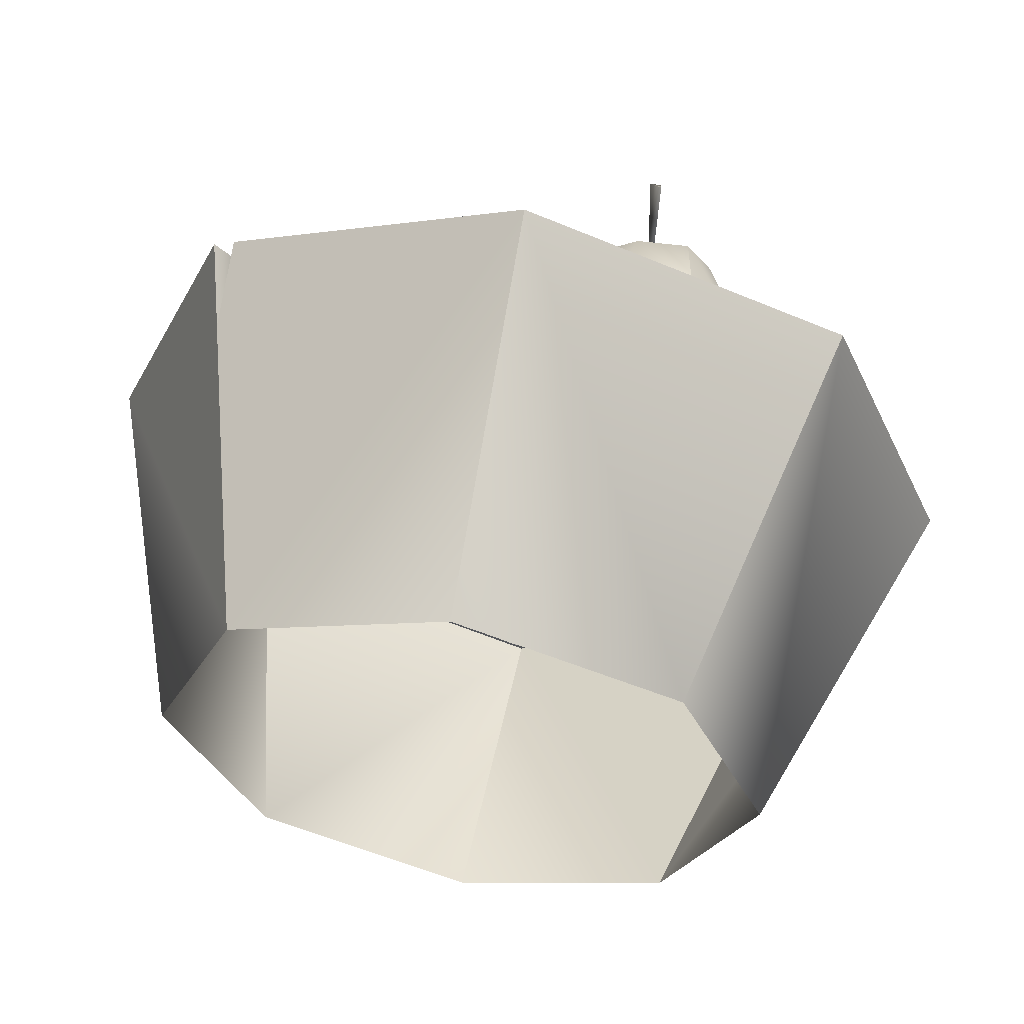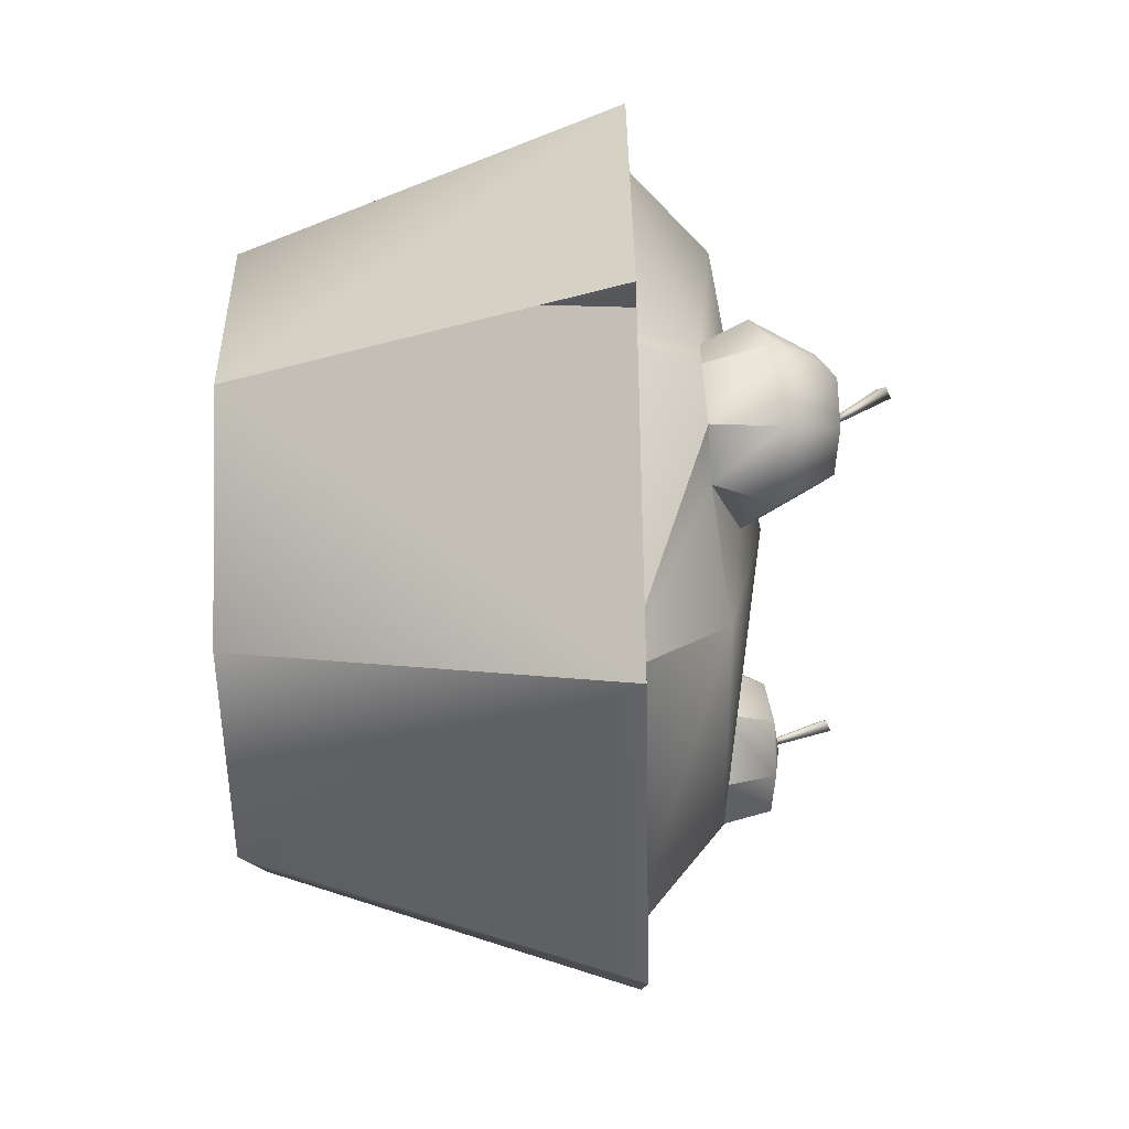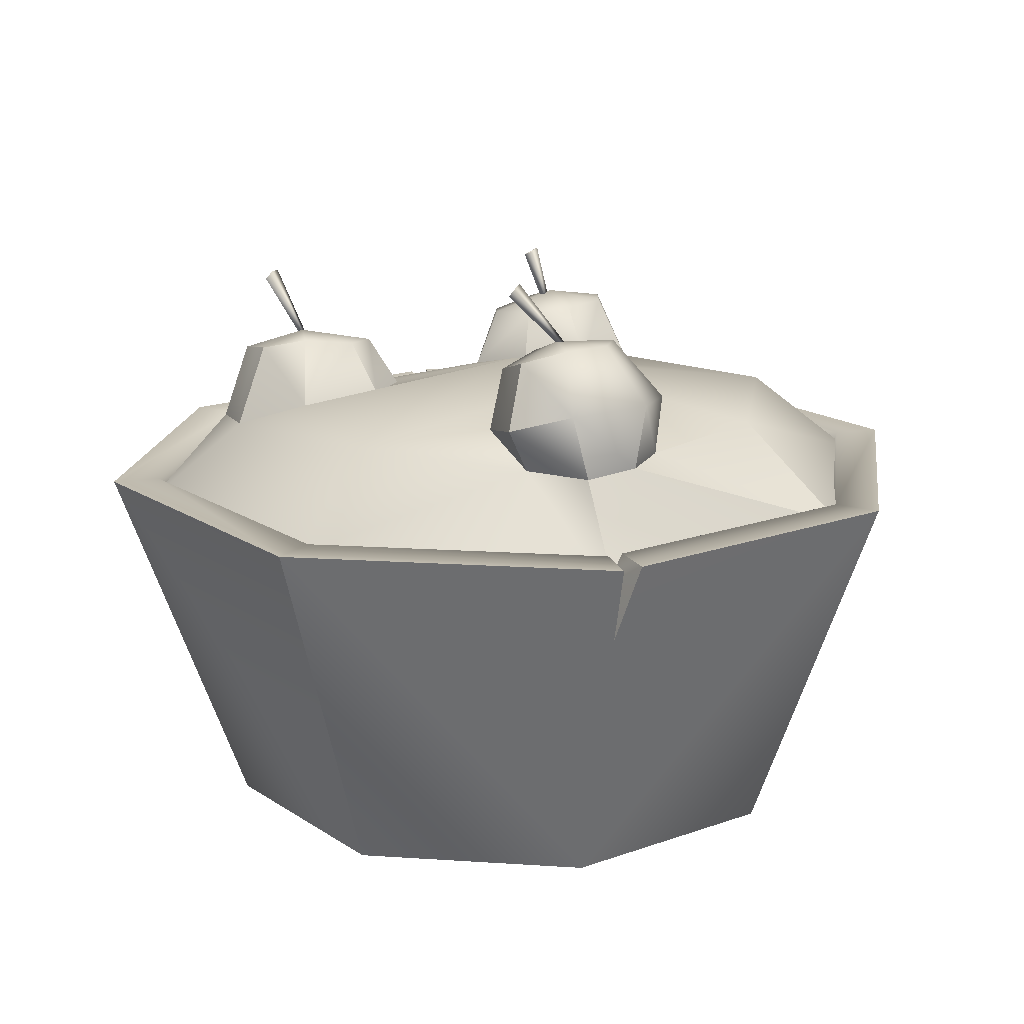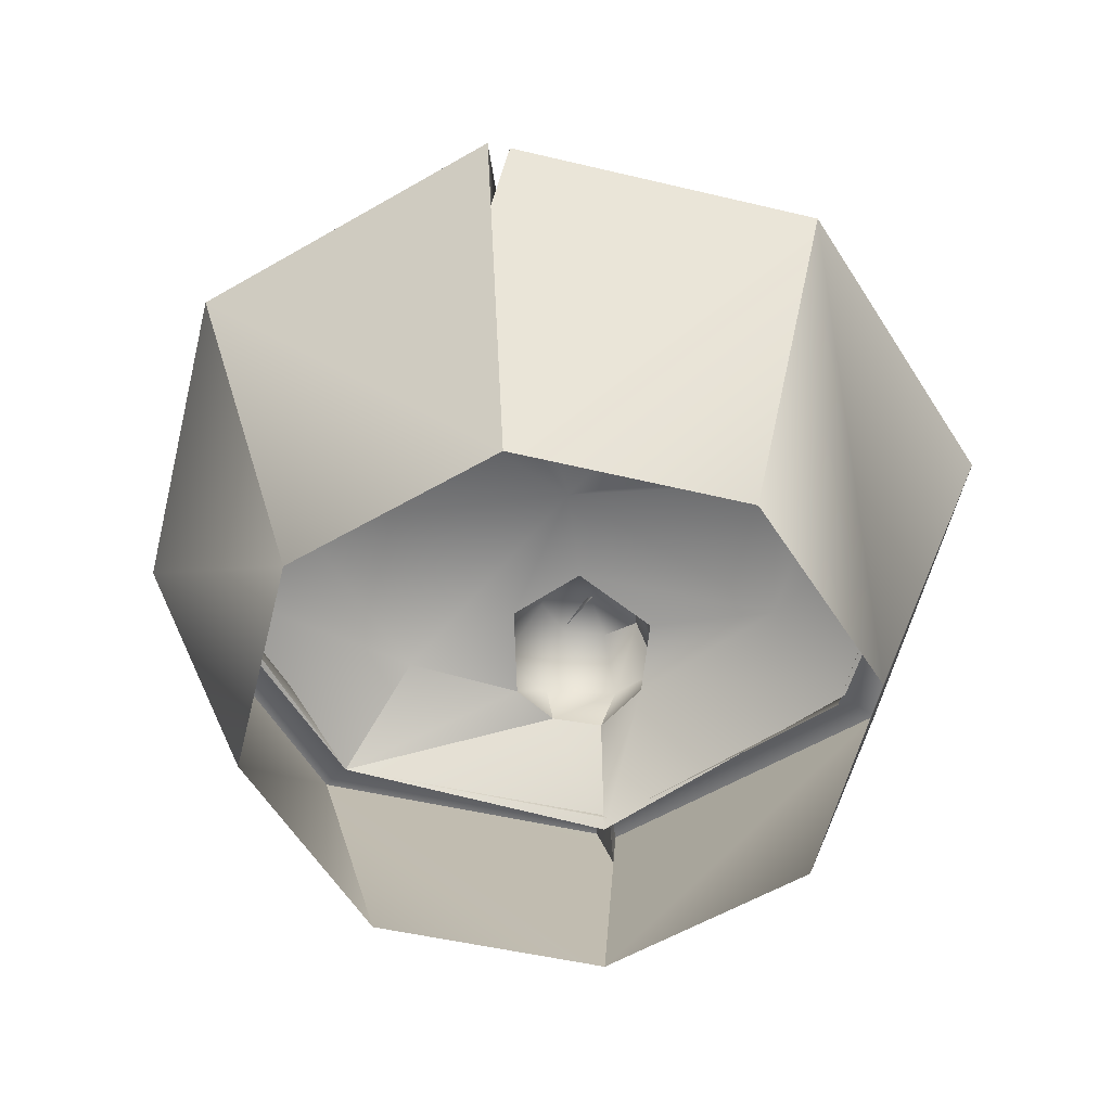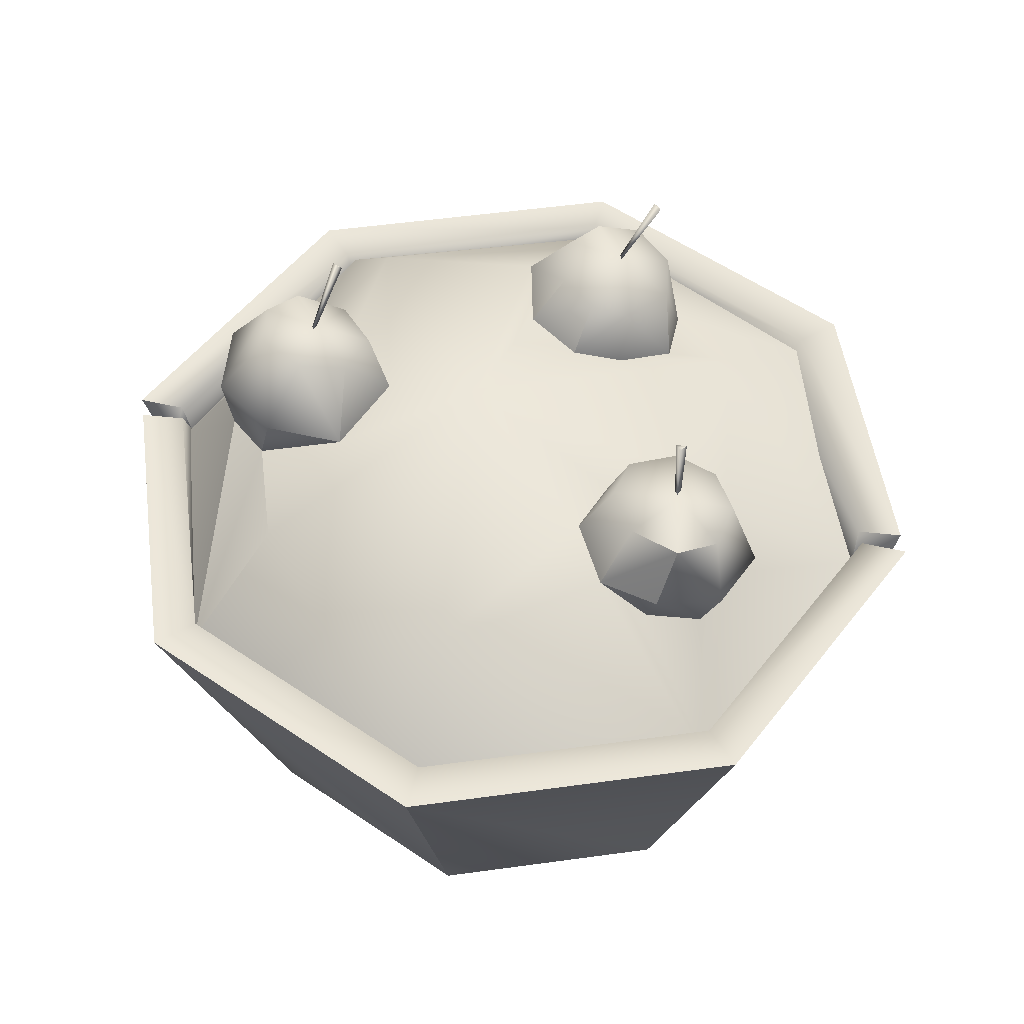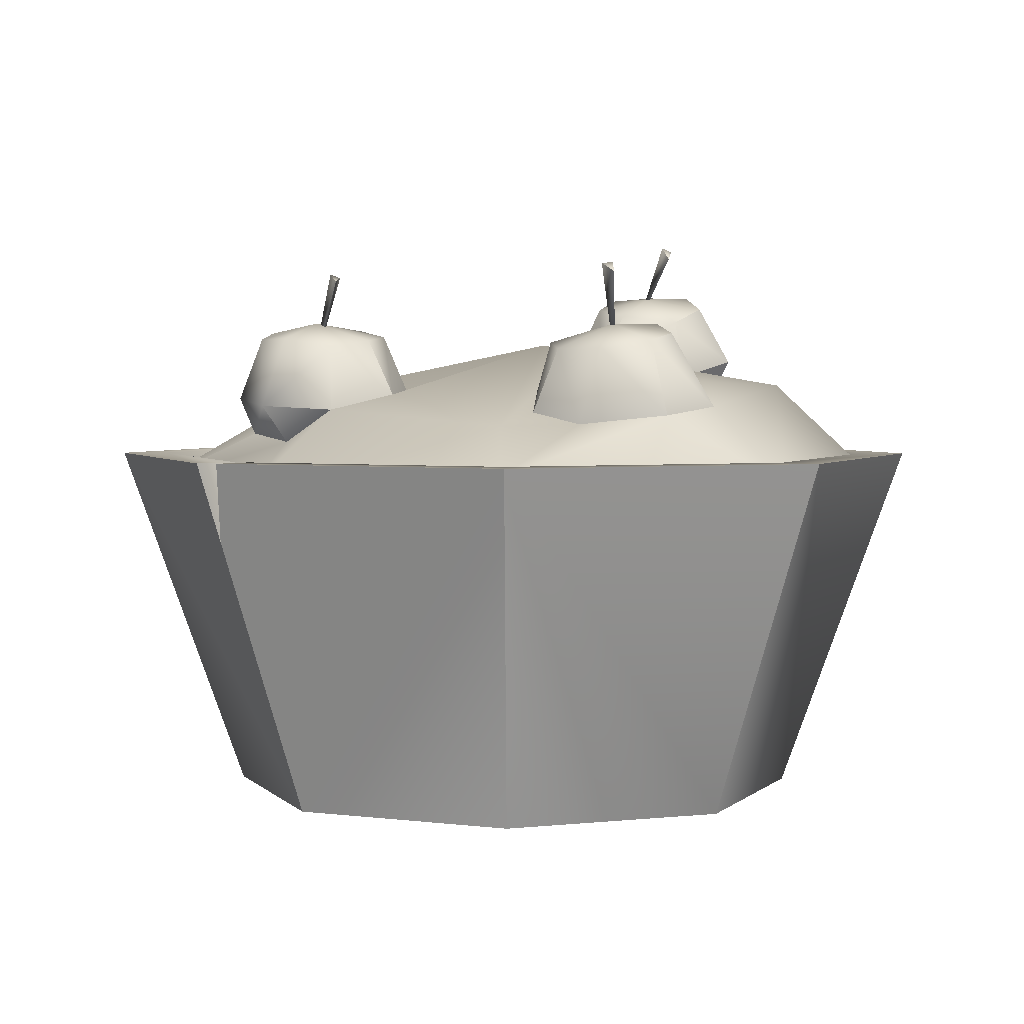
<metadata>
{"format":"obj","ext":"obj","renderer":"f3d","projection":"perspective","resolution":1024,"background":"white","views":[{"elev":59.2,"azim":10.5,"up":"+Z"},{"elev":-77.1,"azim":91.3,"up":"+Z"},{"elev":16.6,"azim":120.2,"up":"+Y"},{"elev":-57.4,"azim":-36.4,"up":"+Y"},{"elev":52.0,"azim":-121.0,"up":"+Y"},{"elev":3.4,"azim":0.9,"up":"+Y"}]}
</metadata>
<code>
v  0.3405 0.4069 0.3502
v  0.4704 0.4226 0.0165
v  0.3595 0.527 0.013
v  0.2571 0.502 0.2651
v  -0.3303 0.4185 -0.3465
v  -0.2396 0.524 -0.2496
v  0.012 0.5291 -0.3527
v  -0.0023 0.4113 -0.4768
v  -0.0086 0.4794 0.3389
v  -0.2296 0.4969 0.1855
v  -0.328 0.3911 0.3276
v  -0.0058 0.4226 0.4637
v  -0.4876 0.3944 -0.0107
v  -0.2661 0.5246 -0.0317
v  0.1502 0.5125 -0.292
v  0.2165 0.5097 -0.2987
v  0.2752 0.5045 -0.2654
v  0.3291 0.3829 -0.3336
v  0.0436 0.5815 -0.0288
v  0.0843 0.5476 -0.2097
v  0.1246 0.5607 -0.113
v  0.2366 0.5333 0.1729
v  0.1474 0.538 0.1212
v  -0.1525 0.5161 0.1464
v  -0.182 0.5341 -0.0113
v  0.1917 0.6485 -0.1754
v  0.1563 0.6241 -0.1224
v  0.2287 0.6147 -0.1192
v  0.266 0.6343 -0.1674
v  0.2495 0.6517 -0.2205
v  0.2007 0.6527 -0.2492
v  0.1455 0.6476 -0.2287
v  0.1235 0.6334 -0.1752
v  0.2434 0.5394 -0.11
v  0.3082 0.5596 -0.1749
v  0.2937 0.5841 -0.2543
v  0.2145 0.5884 -0.3113
v  0.1282 0.58 -0.2892
v  0.2841 0.5067 -0.1855
v  0.2195 0.7037 -0.1231
v  0.2238 0.714 -0.133
v  0.2111 0.7194 -0.1329
v  0.1778 0.607 -0.2148
v  -0.2577 0.6092 0.0867
v  -0.1688 0.5913 0.0713
v  -0.2029 0.6002 0.0256
v  -0.2663 0.601 0.0116
v  -0.3205 0.5967 0.0427
v  -0.3283 0.588 0.0969
v  -0.2928 0.5886 0.1442
v  -0.2311 0.5789 0.161
v  -0.1844 0.586 0.1325
v  -0.1389 0.519 0.0609
v  -0.329 0.5228 0.011
v  -0.3588 0.5099 0.0887
v  -0.3201 0.5014 0.1673
v  -0.3113 0.4804 0.0095
v  -0.3419 0.4632 0.0711
v  -0.2915 0.4541 0.1417
v  0.1309 0.669 0.3073
v  0.1297 0.6803 0.2976
v  0.116 0.6797 0.2985
v  0.1352 0.5539 0.2151
v  -0.2289 0.6636 0.1126
v  -0.2246 0.6689 0.0993
v  -0.2374 0.6737 0.0971
v  -0.2682 0.5262 0.0762
v  0 0.4349 0.53
v  -0.3497 0.4349 0.3852
v  -0.3499 0.3374 0.3499
v  0 0.4349 0.4724
v  -0.3162 0.4349 0.3414
v  -0.53 0.4349 -0
v  -0.3693 -0.0111 -0
v  -0.2611 -0.0111 0.2611
v  -0.4724 0.4349 -0
v  -0.3748 0.4349 0.3748
v  -0.334 0.4349 0.334
v  -0.4627 0.405 -0
v  -0.3748 0.4349 -0.3748
v  -0.2611 -0.0111 -0.2611
v  -0.334 0.4349 -0.334
v  -0.3283 0.4096 -0.3283
v  0 0.4349 -0.53
v  0 -0.0111 -0.3693
v  0 0.4349 -0.4724
v  0 0.3811 0.438
v  0.3511 0.4349 -0.3782
v  0.3513 0.3374 -0.343
v  0.3176 0.4349 -0.3345
v  0.3762 0.4349 -0.3679
v  0.5314 0.4349 0.0069
v  0.4738 0.4349 0.0069
v  0.3354 0.4349 -0.3271
v  0.3287 0.3939 -0.3204
v  0.4641 0.405 0.0069
v  0.3762 0.4349 0.3817
v  0.2625 -0.0111 0.268
v  0.3707 -0.0111 0.0069
v  0.3354 0.4349 0.3409
v  0.3297 0.4096 0.3352
v  0 -0.0111 0.3693
v  0.2625 -0.0111 -0.2542
v  0.0882 0.4811 0.3212
v  0.0313 0.4948 0.2686
v  0.0358 0.5194 0.1934
v  0.0696 0.5341 0.1392
v  0.1316 0.6057 0.2488
v  0.0533 0.5826 0.2085
v  0.062 0.574 0.2798
v  0.1155 0.5752 0.3166
v  0.1768 0.5848 0.3084
v  0.2041 0.594 0.261
v  0.1875 0.6067 0.2057
v  0.1381 0.5981 0.1648
v  0.084 0.5924 0.1742
v  0.1958 0.4923 0.3334
g UC109
f 1 2 3
f 3 4 1
f 5 6 7
f 7 8 5
f 9 10 11
f 11 12 9
f 13 14 6
f 6 5 13
f 8 7 15
f 8 15 16
f 16 17 18
f 8 16 18
f 19 7 6
f 20 15 7
f 20 7 19
f 20 19 21
f 22 4 3
f 22 3 19
f 22 19 23
f 9 19 24
f 24 10 9
f 6 14 25
f 25 19 6
f 26 27 28
f 26 28 29
f 26 29 30
f 26 30 31
f 26 31 32
f 26 32 33
f 26 33 27
f 21 34 28
f 28 27 21
f 28 34 35
f 35 29 28
f 29 35 36
f 36 30 29
f 30 36 37
f 37 31 30
f 31 37 38
f 38 32 31
f 32 38 20
f 20 33 32
f 33 20 21
f 21 27 33
f 34 39 35
f 35 39 17
f 17 36 35
f 36 17 16
f 16 37 36
f 37 16 15
f 15 38 37
f 40 41 42
f 43 40 42
f 43 41 40
f 43 42 41
f 20 38 15
f 44 45 46
f 44 46 47
f 44 47 48
f 44 48 49
f 44 49 50
f 44 50 51
f 44 51 52
f 44 52 45
f 45 53 25
f 25 46 45
f 47 46 25
f 25 14 47
f 48 47 14
f 14 54 48
f 48 54 55
f 55 49 48
f 49 55 56
f 56 50 49
f 56 10 51
f 51 50 56
f 51 10 24
f 24 52 51
f 24 53 45
f 45 52 24
f 14 57 54
f 58 55 54
f 54 57 58
f 56 55 58
f 58 59 56
f 10 56 59
f 60 61 62
f 63 60 62
f 63 61 60
f 63 62 61
f 64 65 66
f 67 64 66
f 67 65 64
f 67 66 65
f 68 69 70
f 69 68 71
f 71 72 69
f 73 74 75
f 75 70 73
f 76 73 77
f 77 78 76
f 76 78 11
f 11 79 76
f 80 81 74
f 74 73 80
f 73 76 82
f 82 80 73
f 82 76 79
f 79 83 82
f 84 85 81
f 81 80 84
f 86 84 80
f 80 82 86
f 69 72 11
f 11 70 69
f 87 11 72
f 87 72 71
f 70 11 78
f 78 77 70
f 84 88 89
f 88 84 86
f 86 90 88
f 89 91 92
f 93 92 91
f 91 94 93
f 93 94 95
f 95 96 93
f 97 98 99
f 99 92 97
f 100 97 92
f 92 93 100
f 100 93 96
f 96 101 100
f 68 102 98
f 98 97 68
f 71 68 97
f 97 100 71
f 71 100 101
f 101 87 71
f 88 90 95
f 95 89 88
f 8 95 90
f 8 90 86
f 94 91 89
f 94 89 95
f 83 8 86
f 86 82 83
f 103 85 84
f 84 89 103
f 92 99 103
f 103 89 92
f 75 102 68
f 68 70 75
f 70 77 73
f 24 19 53
f 53 19 25
f 11 10 59
f 57 14 13
f 58 57 13
f 59 58 13
f 11 59 13
f 9 104 105
f 9 105 106
f 107 23 19
f 106 107 19
f 9 106 19
f 108 109 110
f 108 110 111
f 108 111 112
f 108 112 113
f 108 113 114
f 108 114 115
f 108 115 116
f 108 116 109
f 105 110 109
f 109 106 105
f 111 104 117
f 117 112 111
f 112 117 4
f 4 113 112
f 22 114 113
f 113 4 22
f 22 23 115
f 115 114 22
f 23 107 116
f 116 115 23
f 109 116 107
f 107 106 109
f 104 111 110
f 110 105 104
f 1 4 117
f 104 9 12
f 117 104 12
f 1 117 12
f 3 39 34
f 3 34 21
f 3 21 19
f 39 3 2
f 39 2 18
f 39 18 17

</code>
